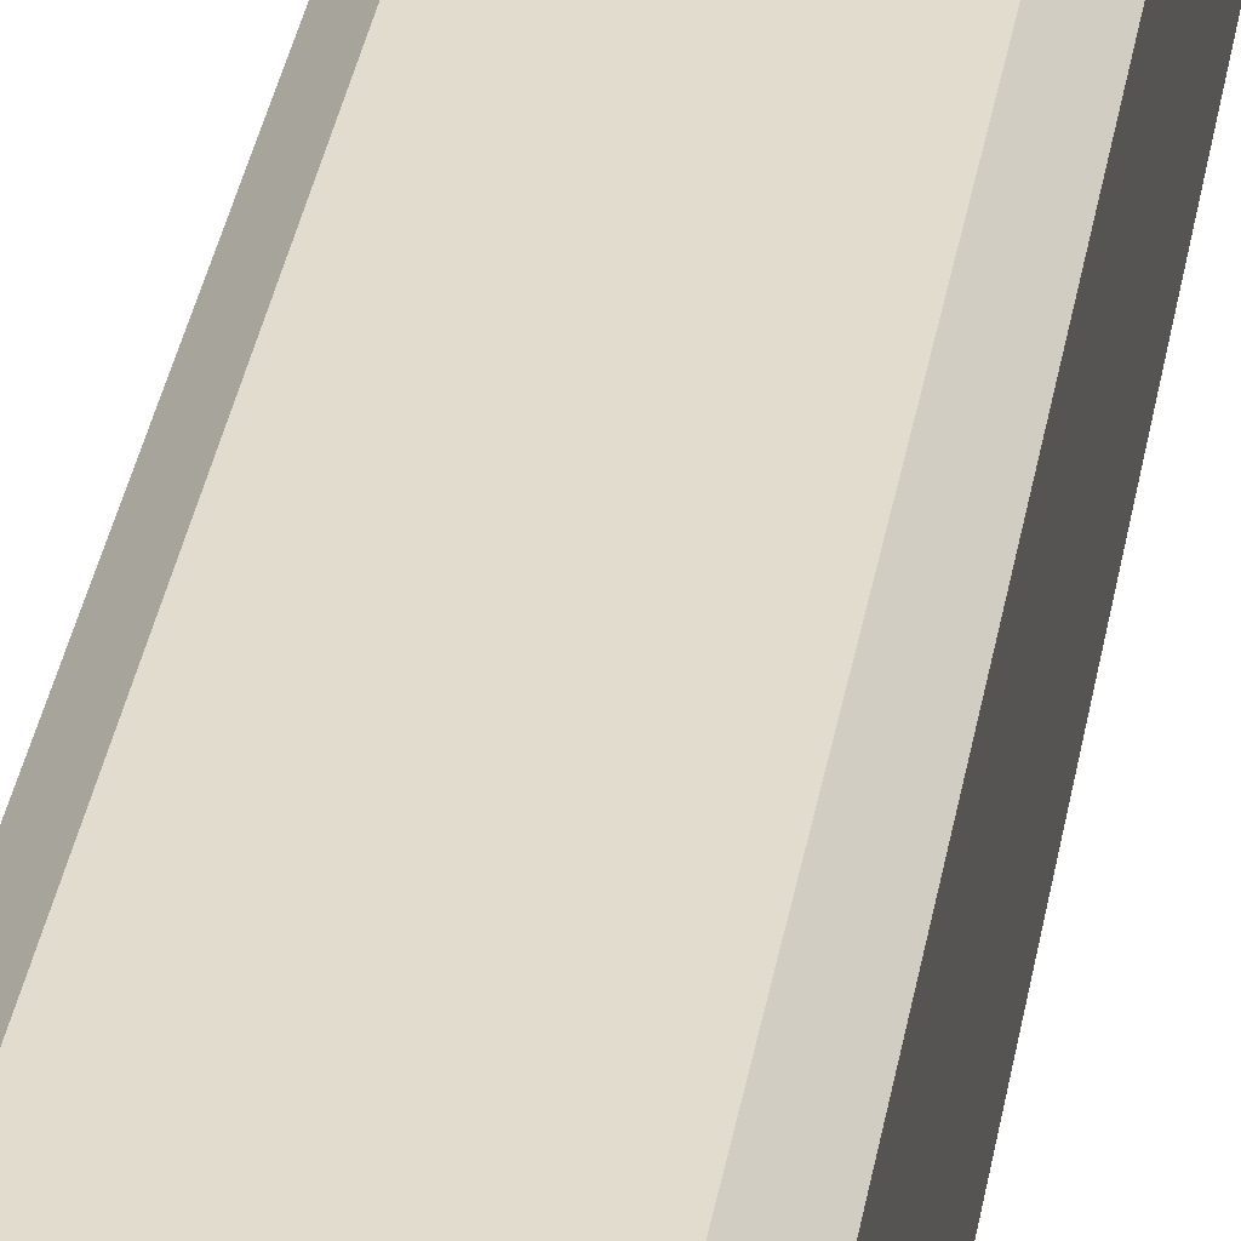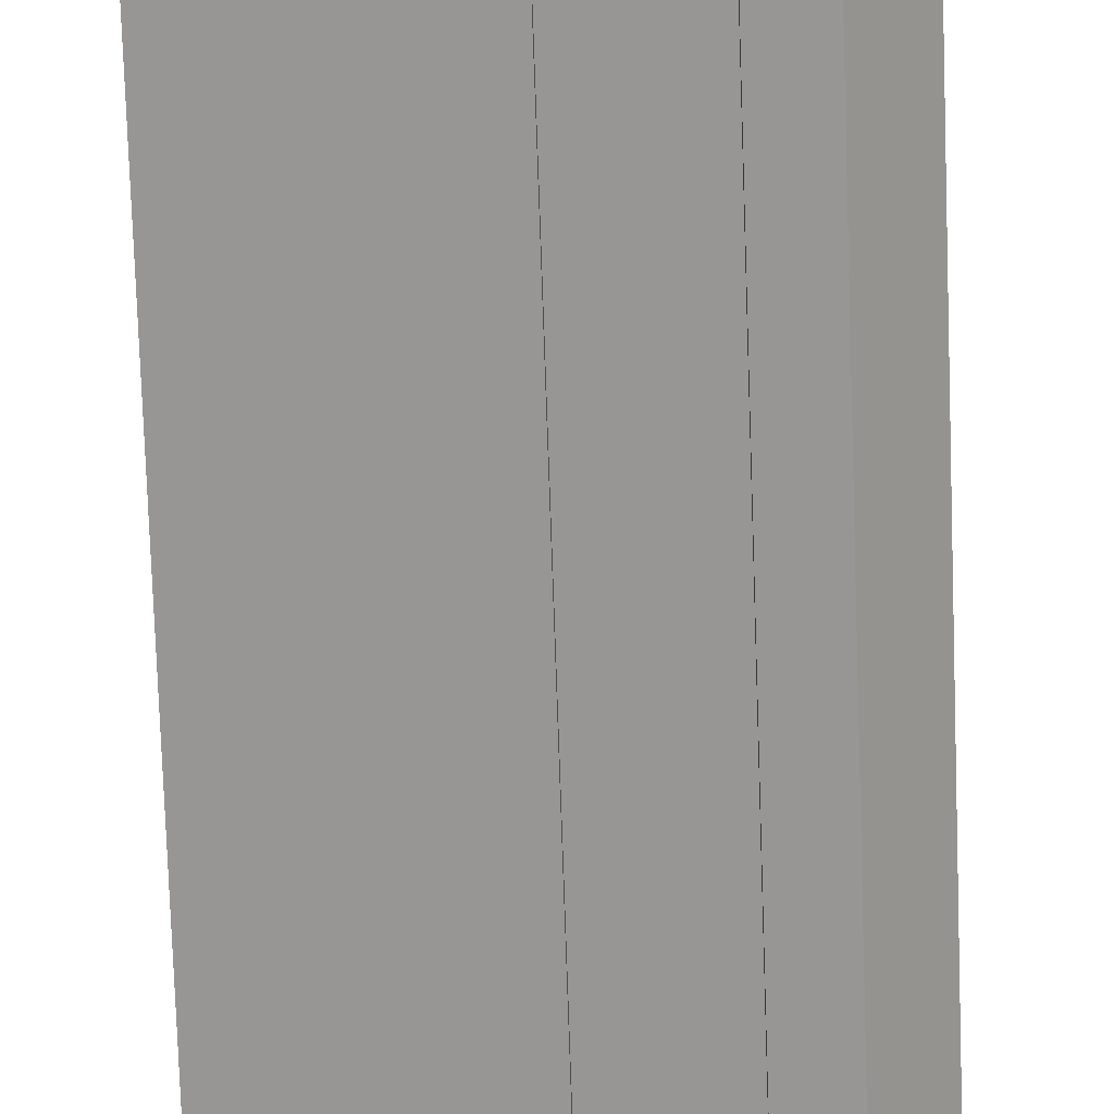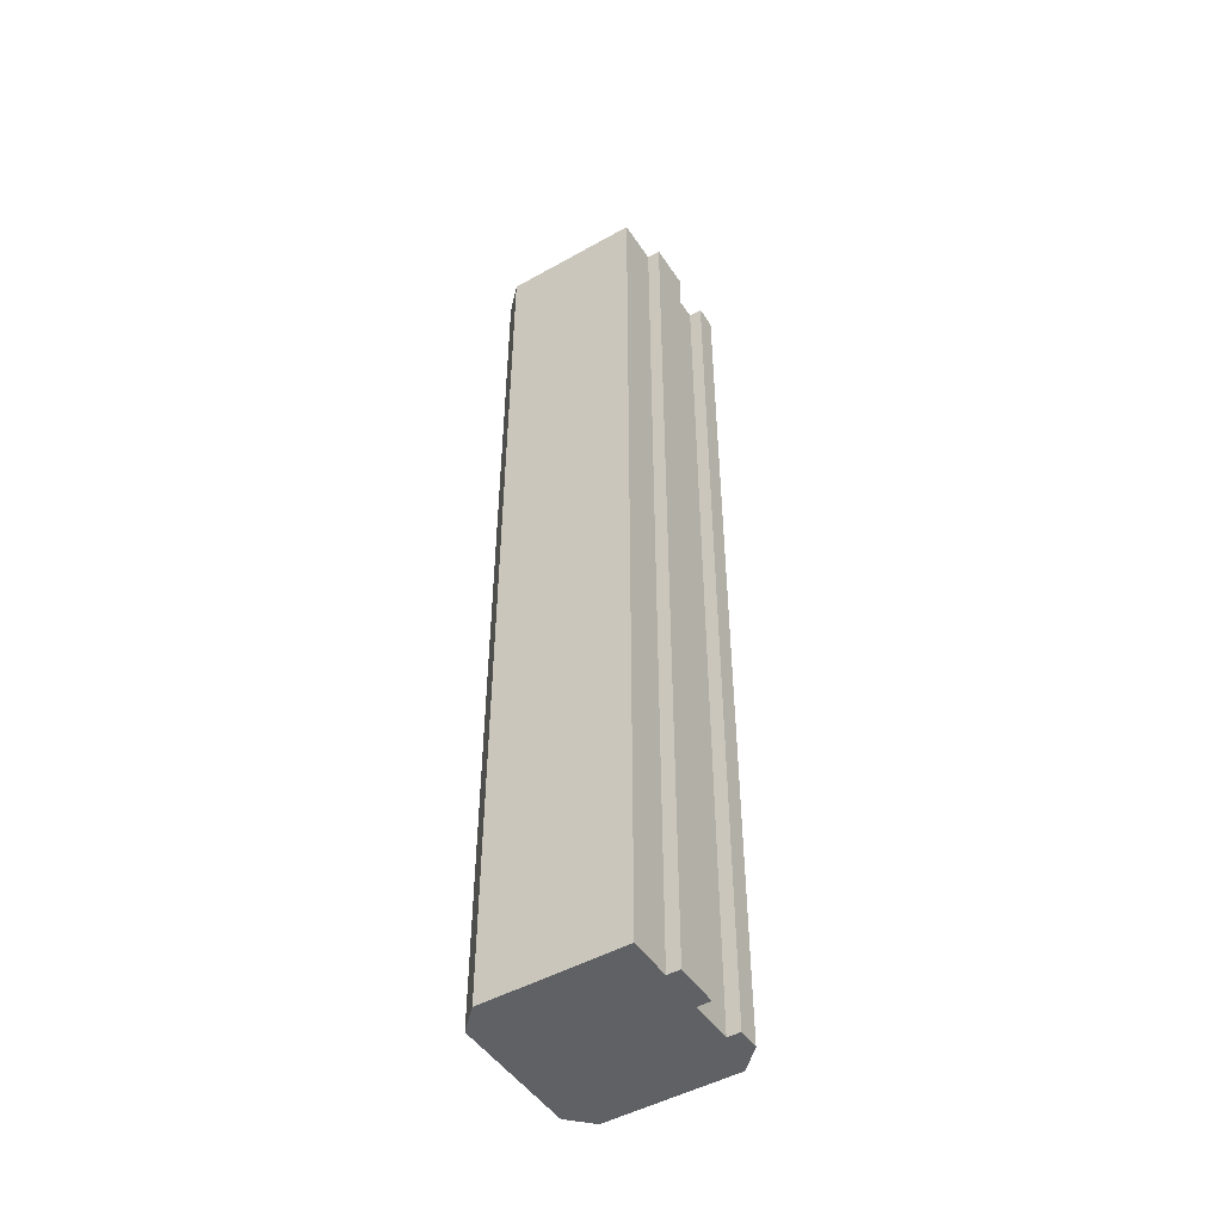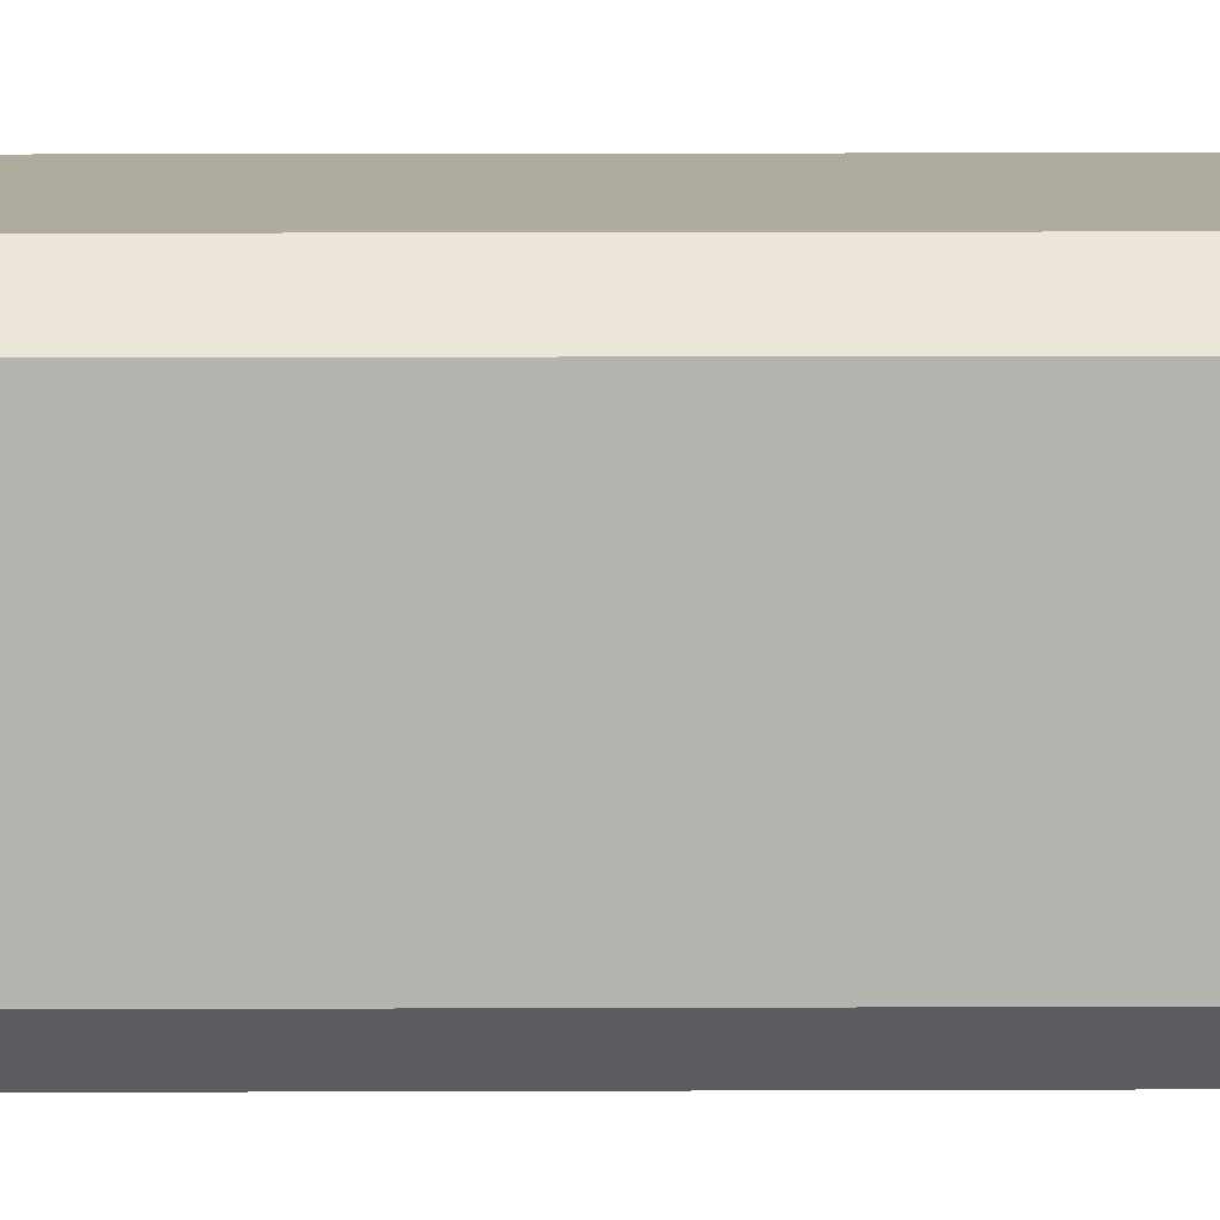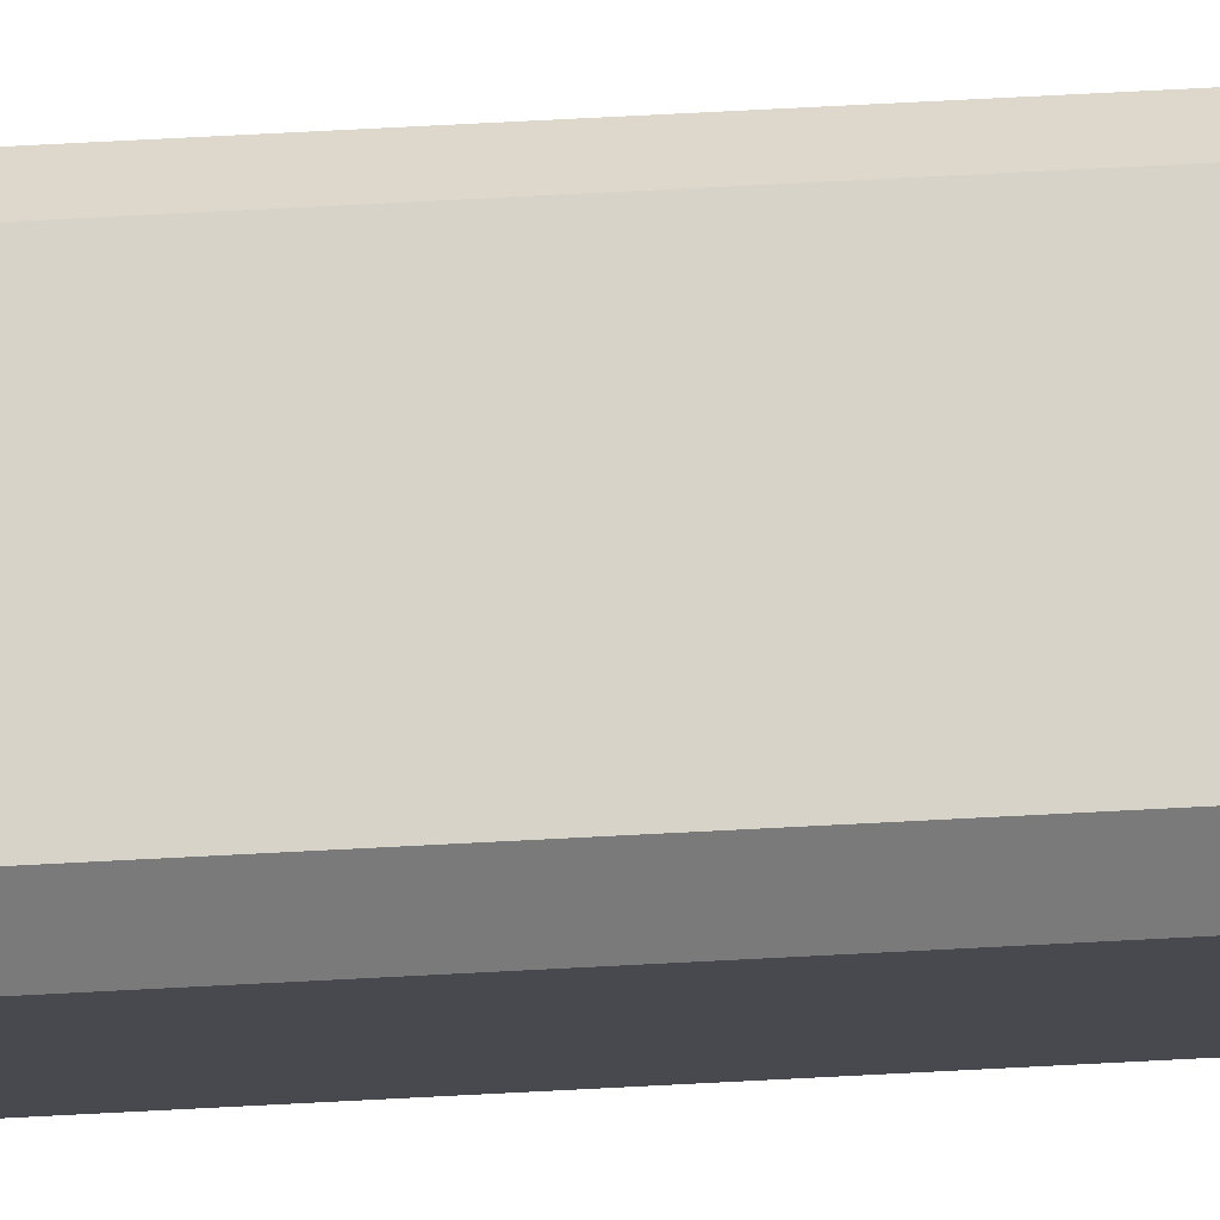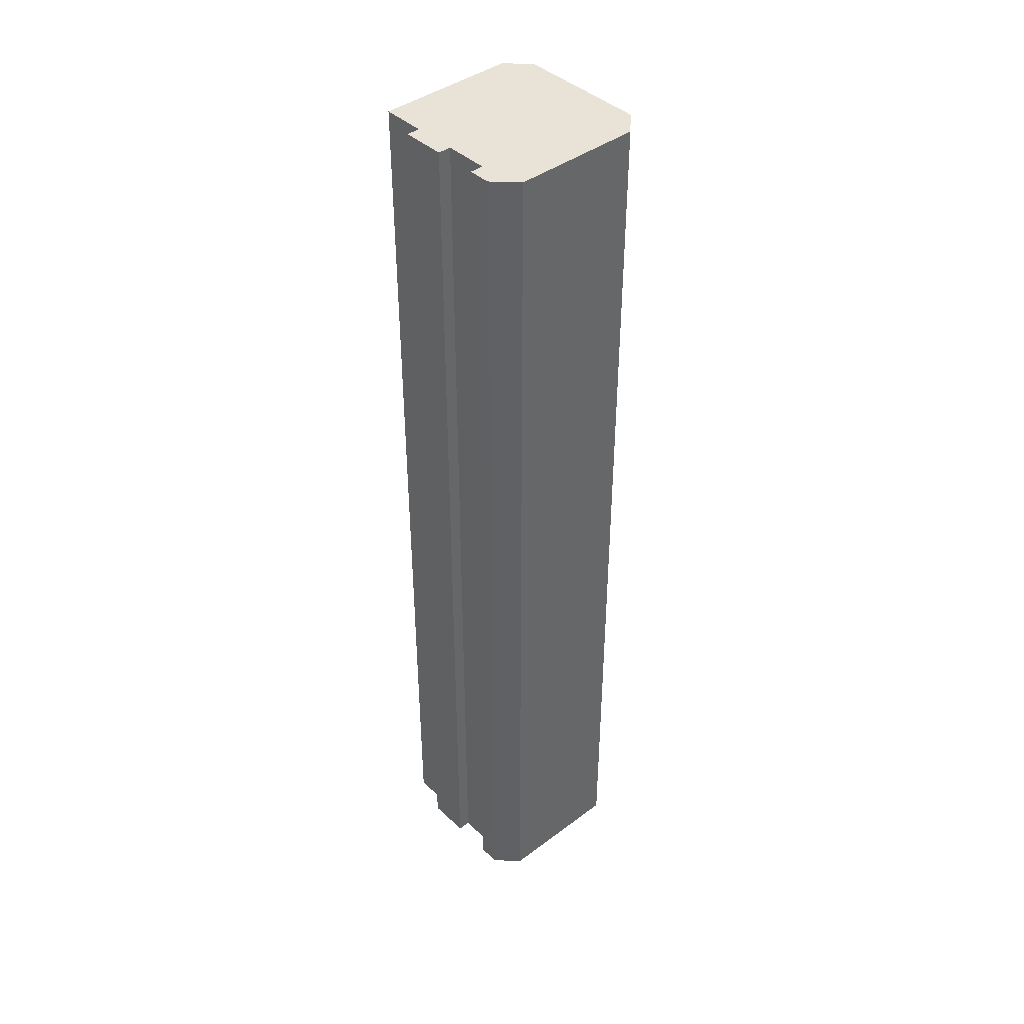
<metadata>
{"format":"obj","ext":"obj","renderer":"f3d","projection":"perspective","resolution":1024,"background":"white","views":[{"elev":34.7,"azim":9.4,"up":"+Z"},{"elev":-68.0,"azim":-178.1,"up":"+Z"},{"elev":-48.2,"azim":122.1,"up":"+Y"},{"elev":9.7,"azim":-90.7,"up":"+Z"},{"elev":77.1,"azim":87.1,"up":"+Z"},{"elev":41.8,"azim":-131.9,"up":"+Y"}]}
</metadata>
<code>
o Cube
v 9.991 110 -8.188
v 9.991 -4e-06 -8.188
v 4.991 -4e-06 -9.688
v -10.01 110 -7.188
v -10.01 -4e-06 -7.188
v -7.509 110 10.31
v -7.509 -4e-06 10.31
v 7.491 110 10.31
v 7.491 -4e-06 10.31
v 4.991 110 -9.688
v -10.01 -4e-06 7.812
v 9.991 -4e-06 7.812
v 9.991 110 7.812
v 4.991 110 -8.188
v 4.991 -4e-06 -8.188
v -7.509 -4e-06 -9.688
v -7.509 110 -9.688
v -10.01 110 7.812
v -0.009107 110 -8.188
v -5.009 110 -9.688
v -5.009 110 -8.188
v -5.009 -4e-06 -8.188
v -0.009107 -4e-06 -8.188
v -5.009 -4e-06 -9.688
v -0.009107 110 -9.688
v -0.009107 -4e-06 -9.688
f 11 18 4 5
f 12 13 8 9
f 15 14 1 2
f 26 25 10 3
f 2 1 13 12
f 3 10 14 15
f 9 8 6 7
f 5 4 17 16
f 7 6 18 11
f 16 24 22
f 16 17 20 24
f 24 20 21 22
f 22 21 19 23
f 23 19 25 26
f 18 6 19 21
f 21 20 17
f 11 5 22
f 21 17 4
f 1 14 13
f 5 16 22
f 8 13 14 19
f 21 4 18
f 6 8 19
f 14 10 25 19
f 22 23 7 11
f 9 7 23
f 15 2 12
f 15 12 9 23
f 23 26 3 15

</code>
